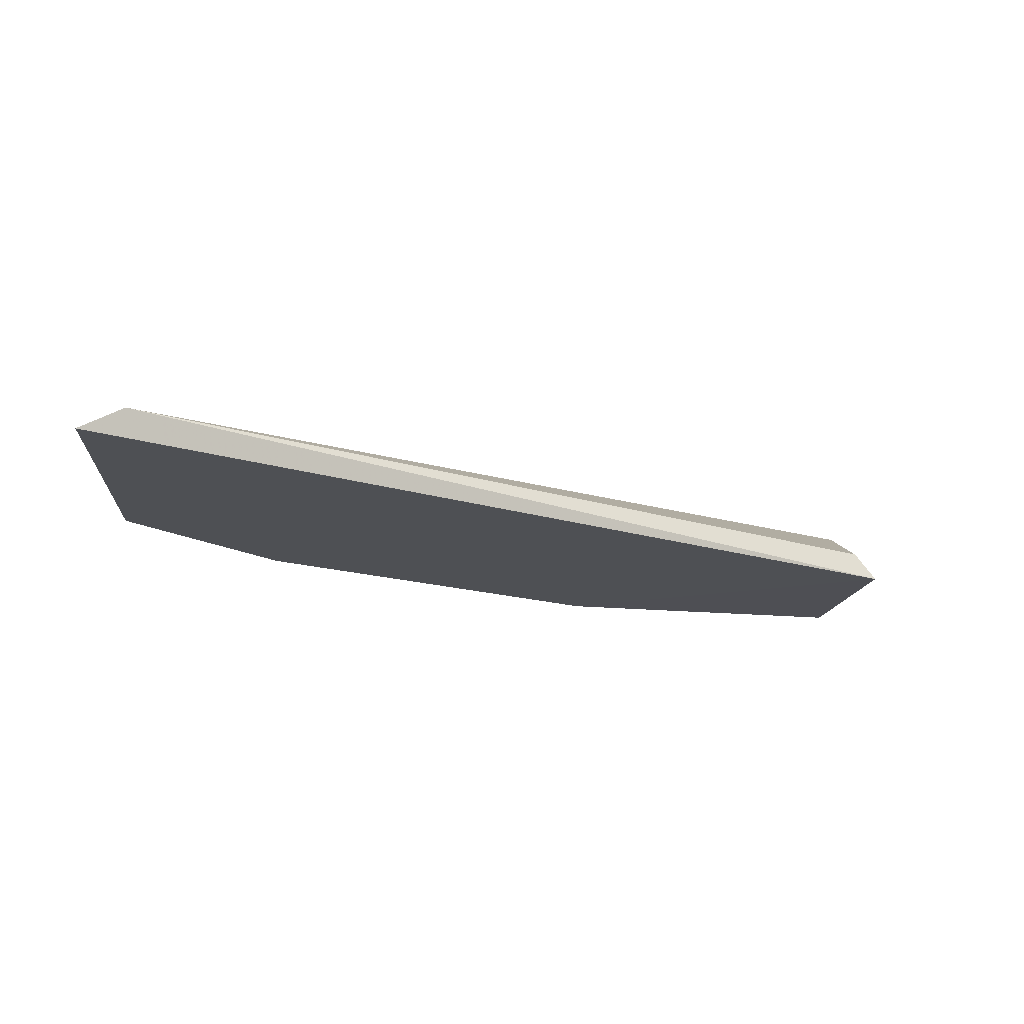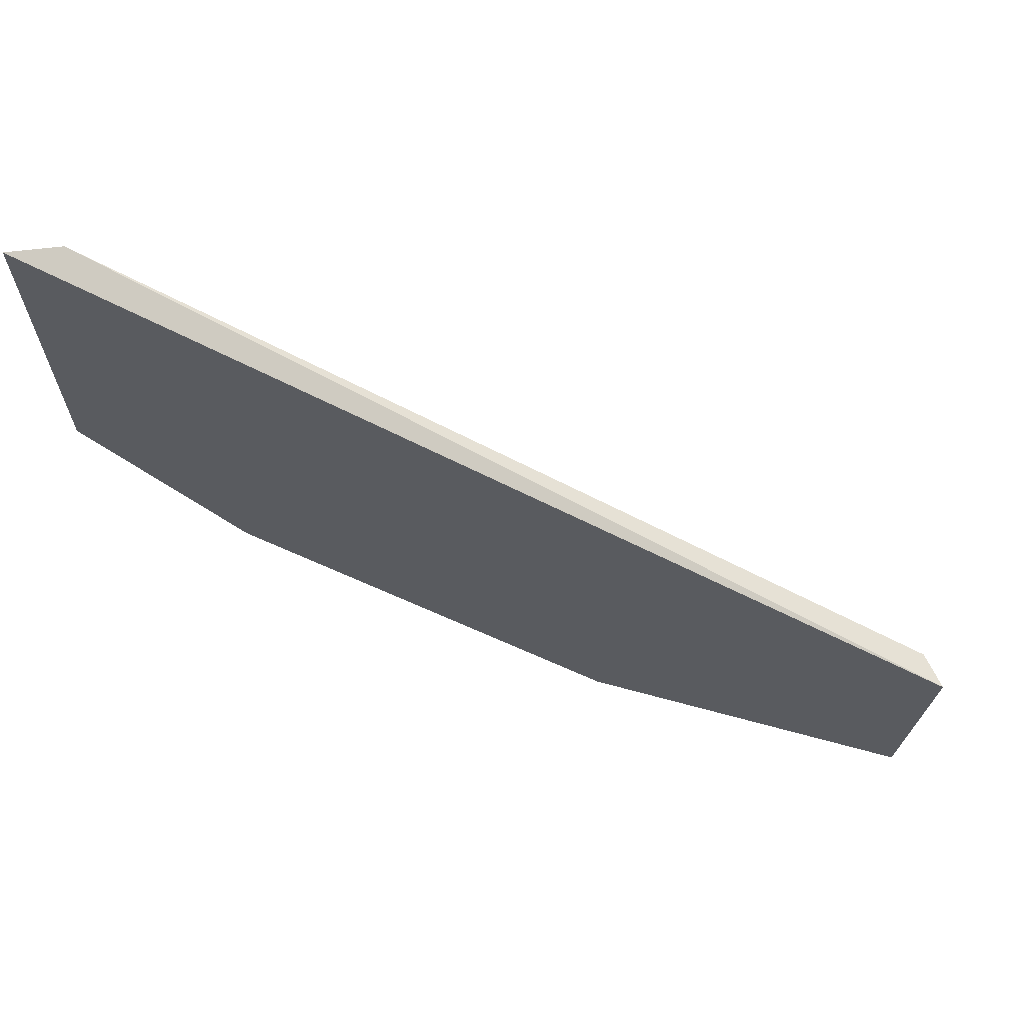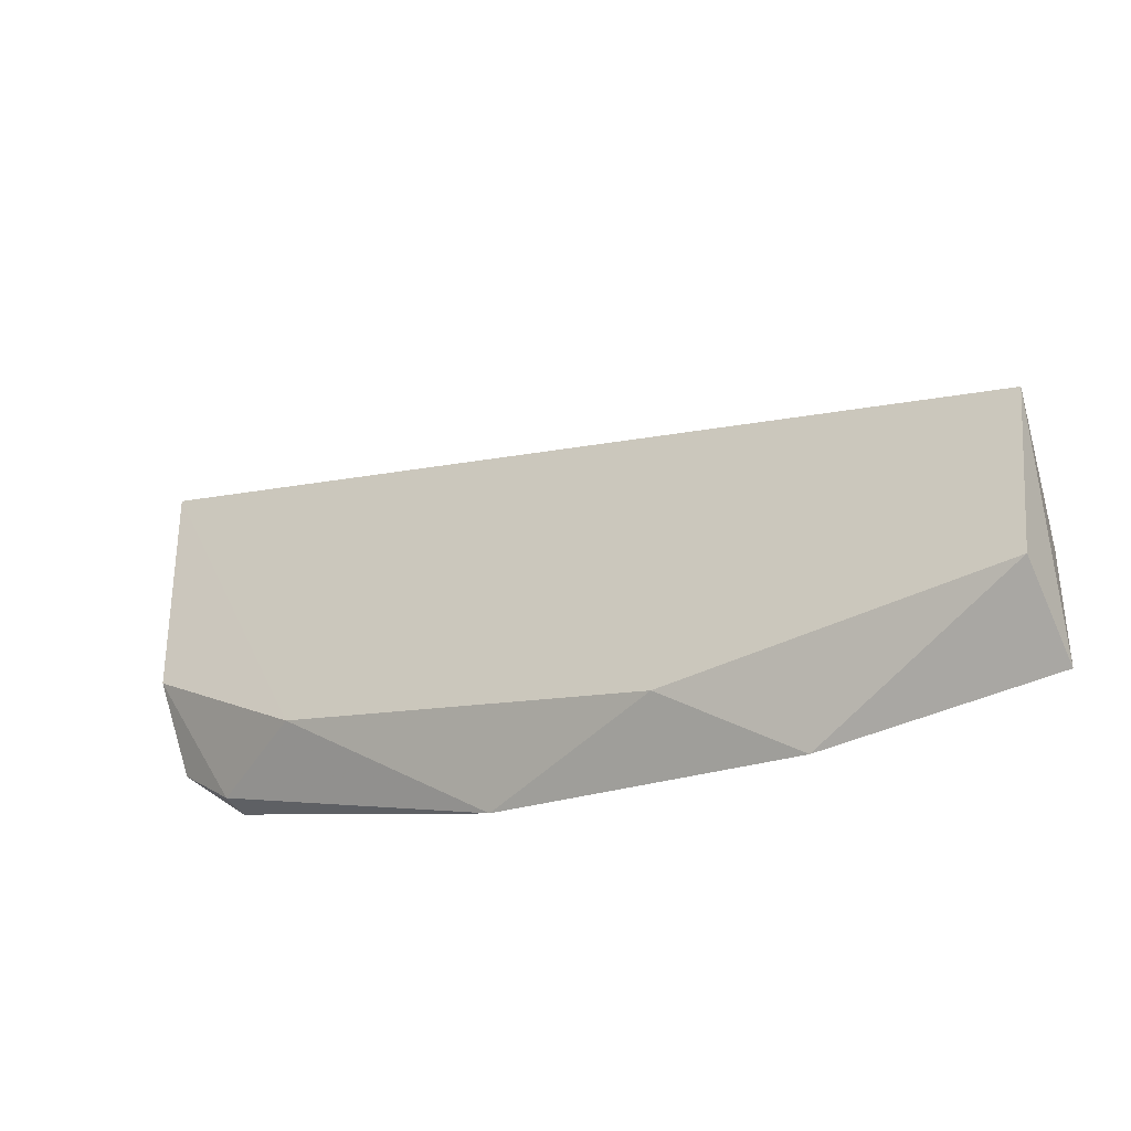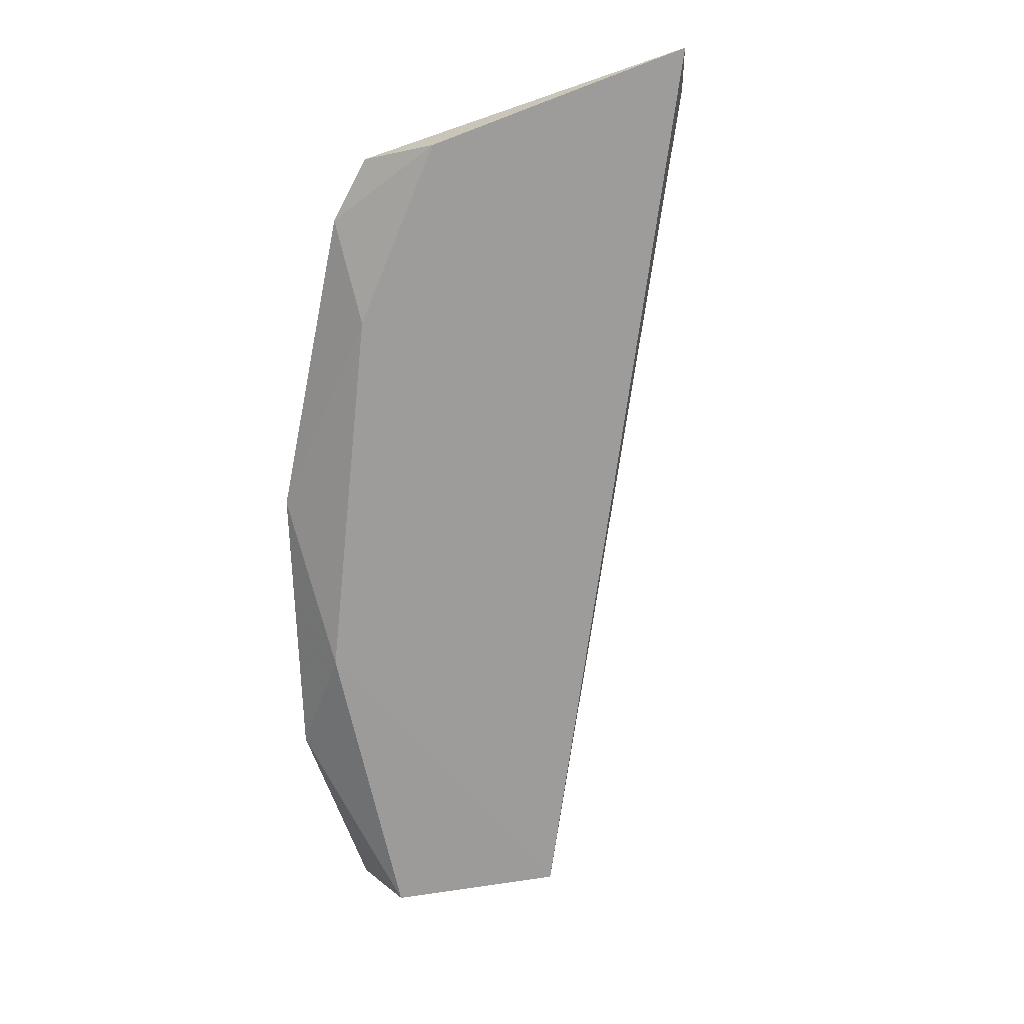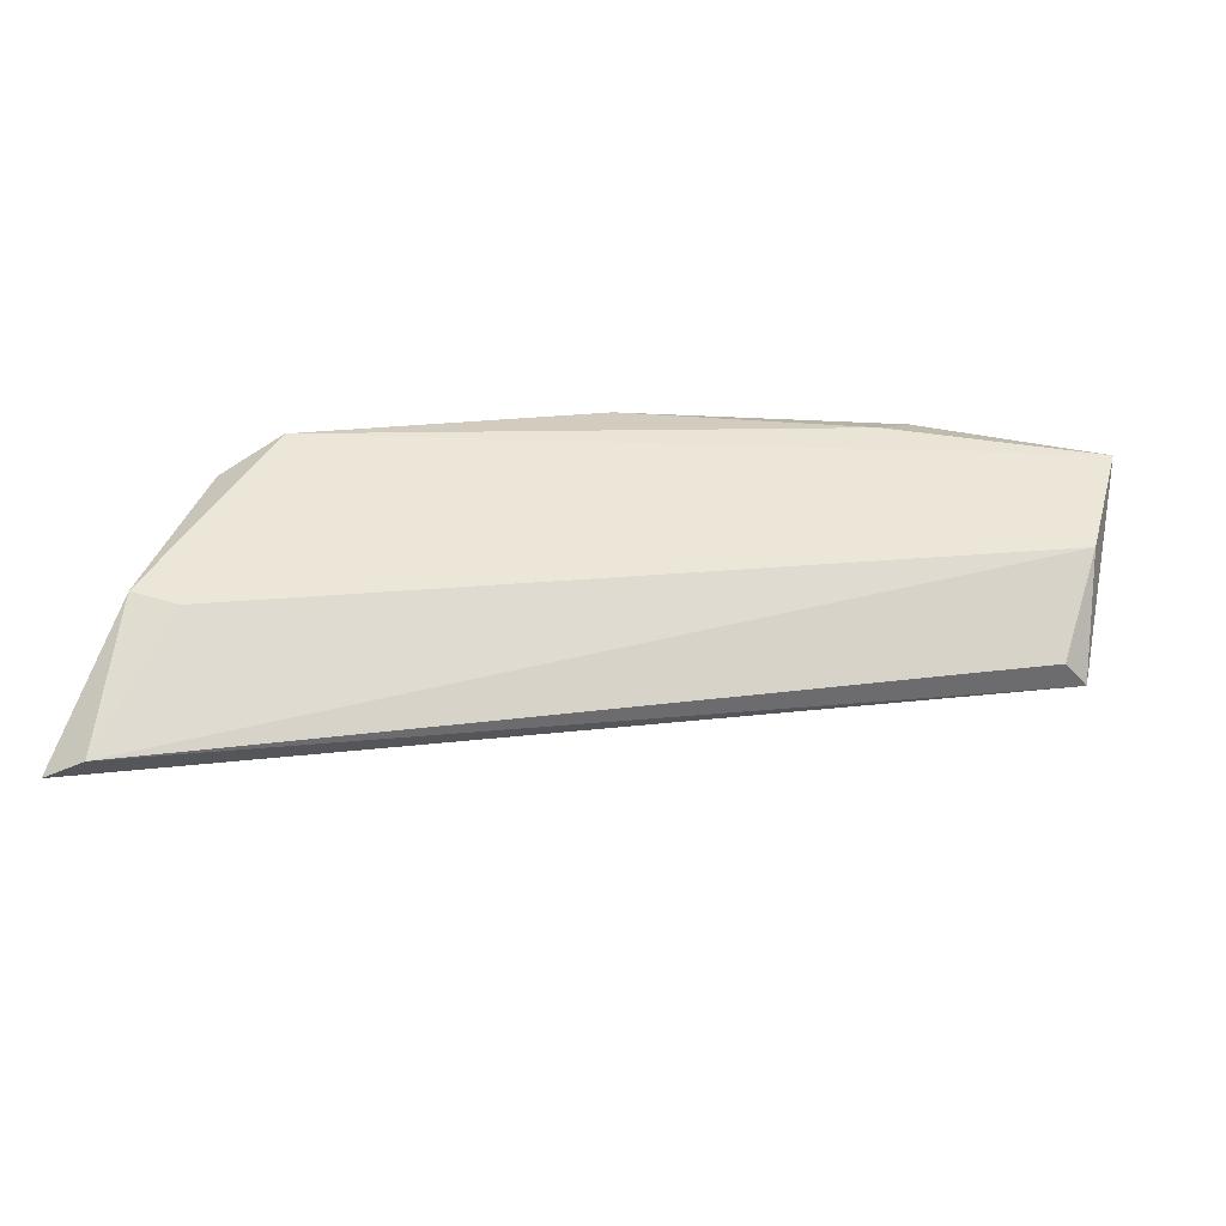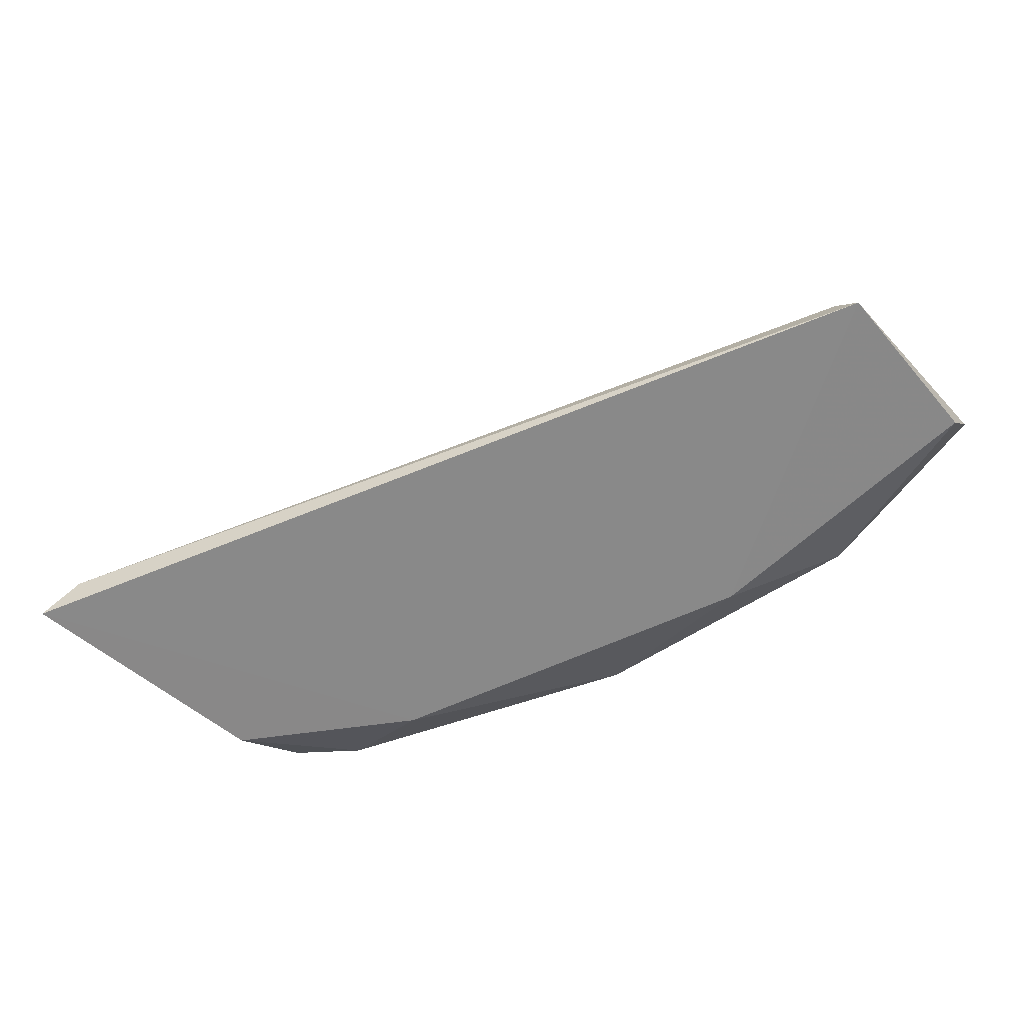
<metadata>
{"format":"obj","ext":"obj","renderer":"f3d","projection":"perspective","resolution":1024,"background":"white","views":[{"elev":-19.0,"azim":-4.9,"up":"+Y"},{"elev":58.9,"azim":13.8,"up":"+Z"},{"elev":-48.3,"azim":31.7,"up":"+Z"},{"elev":-70.1,"azim":-72.7,"up":"+Y"},{"elev":49.3,"azim":18.6,"up":"+Y"},{"elev":-63.4,"azim":47.7,"up":"+Y"}]}
</metadata>
<code>
v -53.28 -14.58 -84.81
v -62.6 -12.72 -56.85
v -21.44 -9.312 -99.02
v -60.74 -8.989 -68.05
v -60.74 -8.989 -84.81
v -60.74 -10.85 -84.81
v -3.116 -14.74 -85.13
v -27.18 -14.58 -96
v -19.72 -10.85 -101.6
v -64.47 -8.989 -68.05
v -64.47 -10.85 -81.09
v -64.47 -14.58 -75.5
v -5.255 -9.032 -101.3
v -40.22 -10.85 -96
v -4.803 -8.989 -92.27
v -4.803 -12.72 -84.81
v -4.803 -14.58 -97.86
v -65.69 -14.7 -55.93
f 1 12 6
f 14 1 6
f 8 7 1
f 7 18 1
f 14 8 1
f 18 12 1
f 2 4 10
f 15 4 2
f 2 7 16
f 18 7 2
f 18 2 10
f 15 2 16
f 3 5 13
f 5 3 14
f 9 3 13
f 3 9 14
f 4 5 10
f 4 15 5
f 11 5 6
f 5 14 6
f 10 5 11
f 5 15 13
f 12 11 6
f 7 8 17
f 15 7 13
f 7 17 13
f 7 15 16
f 9 8 14
f 8 9 17
f 17 9 13
f 18 10 11
f 12 18 11

</code>
